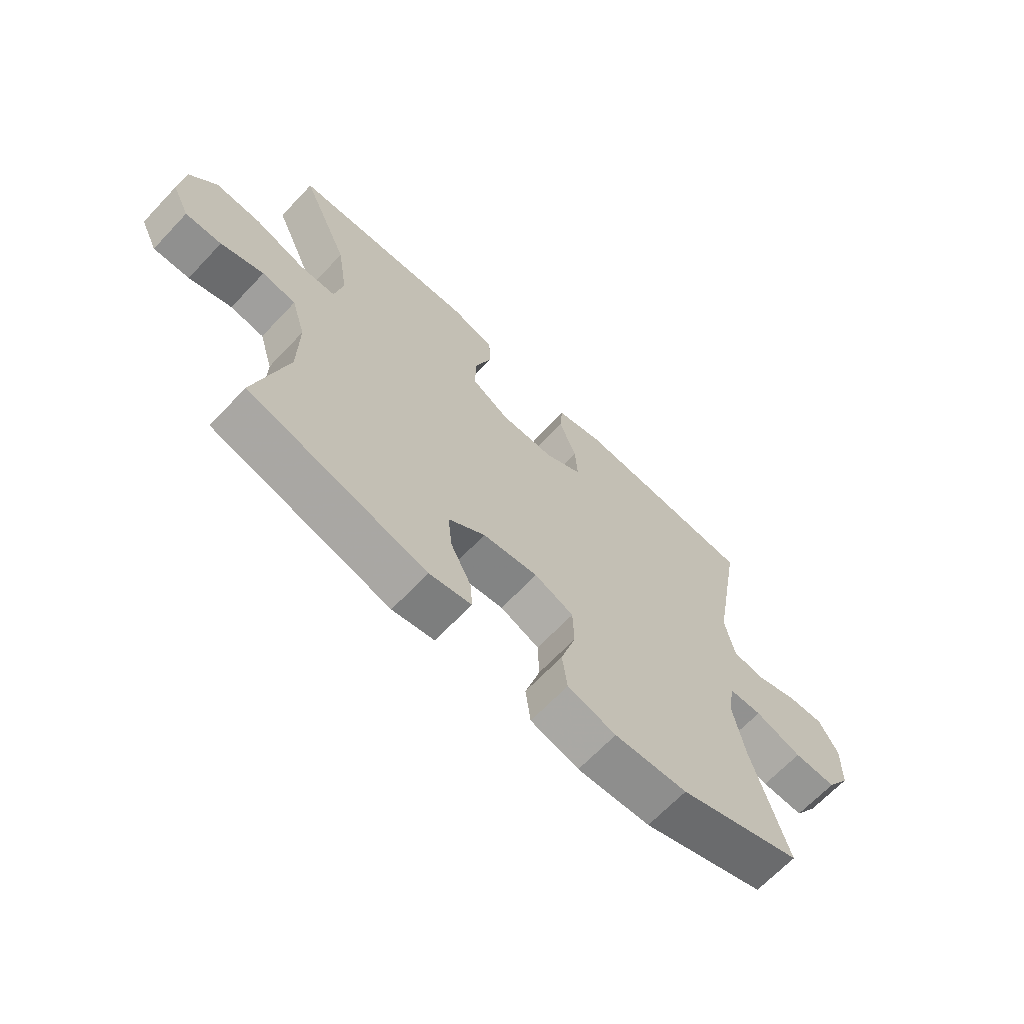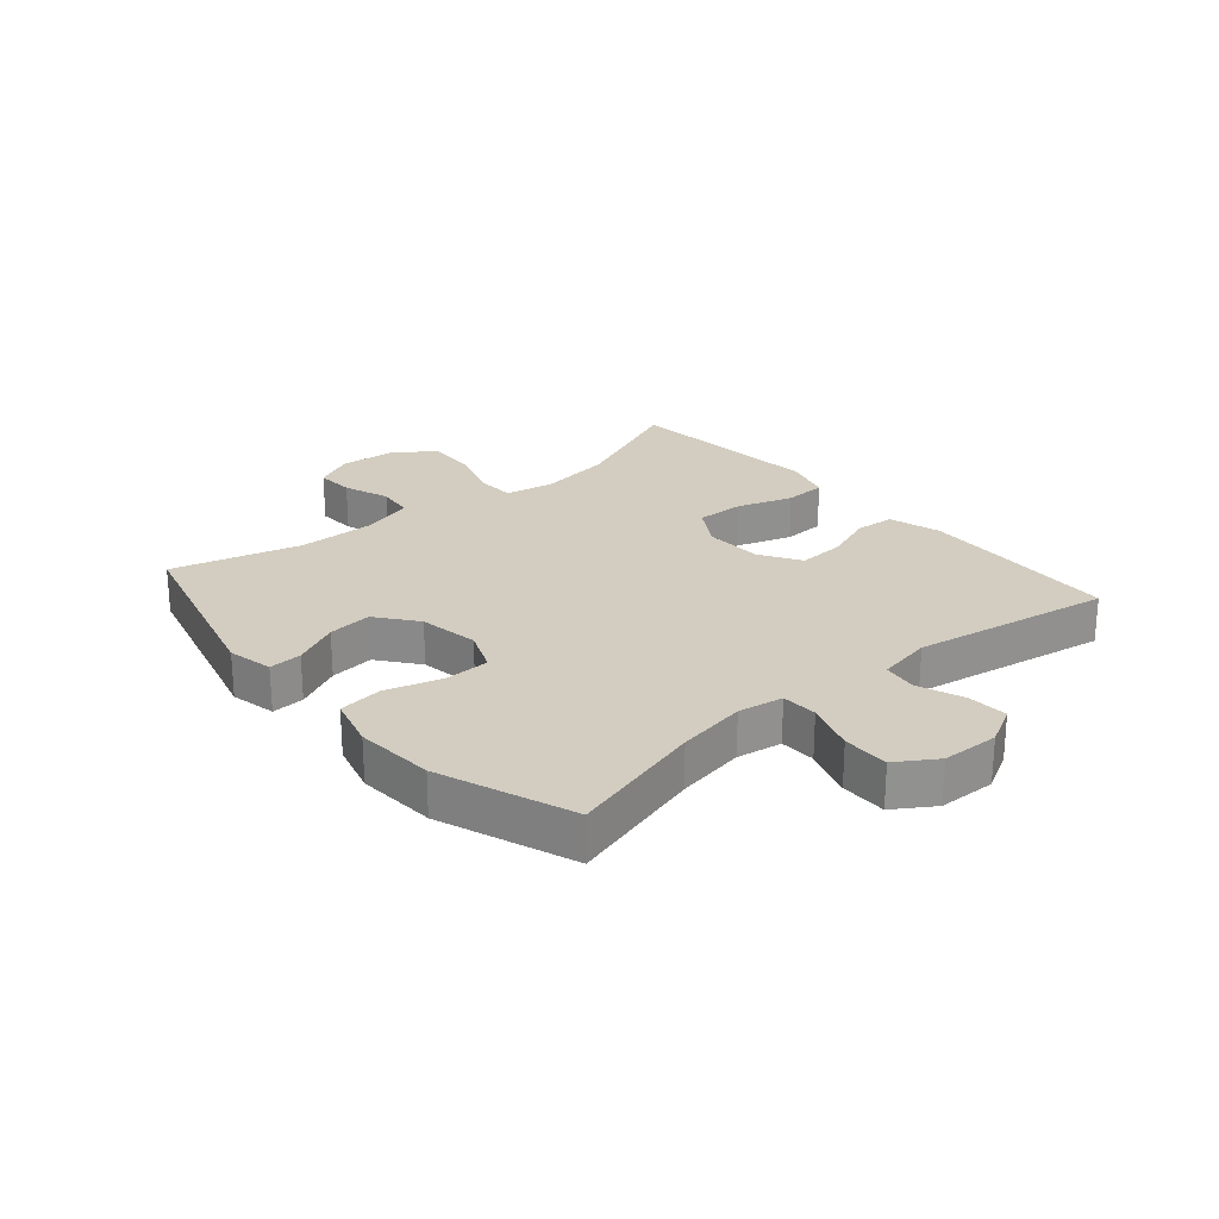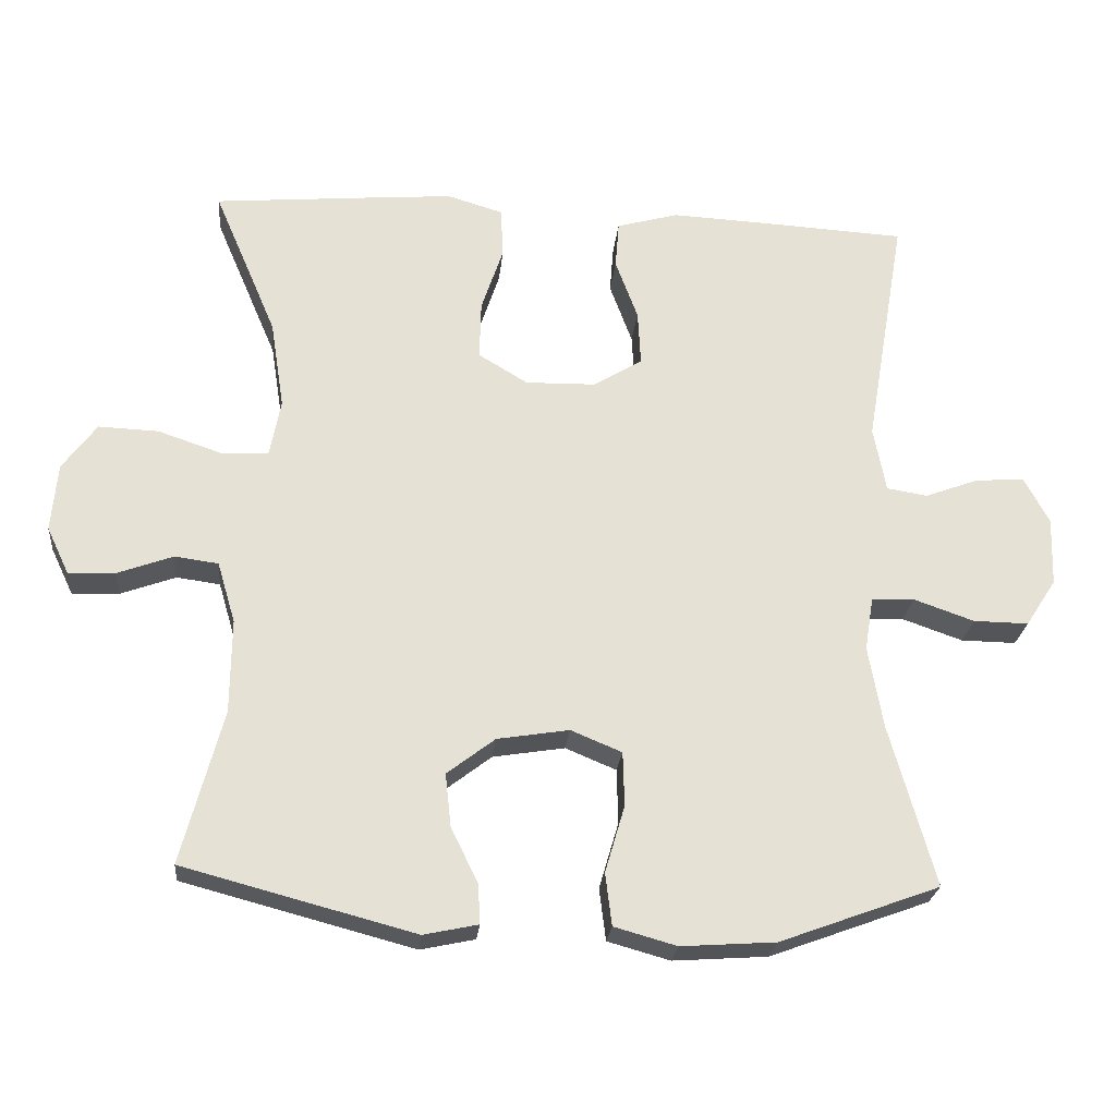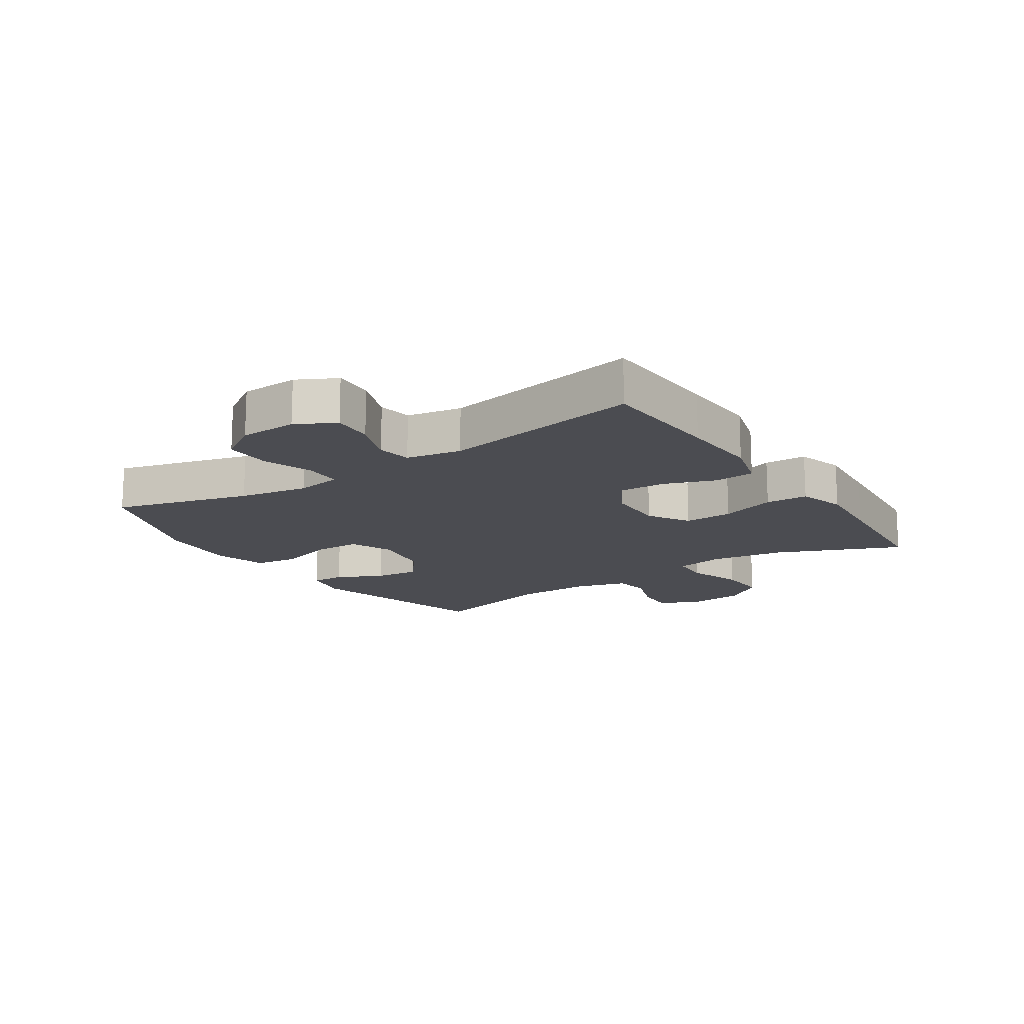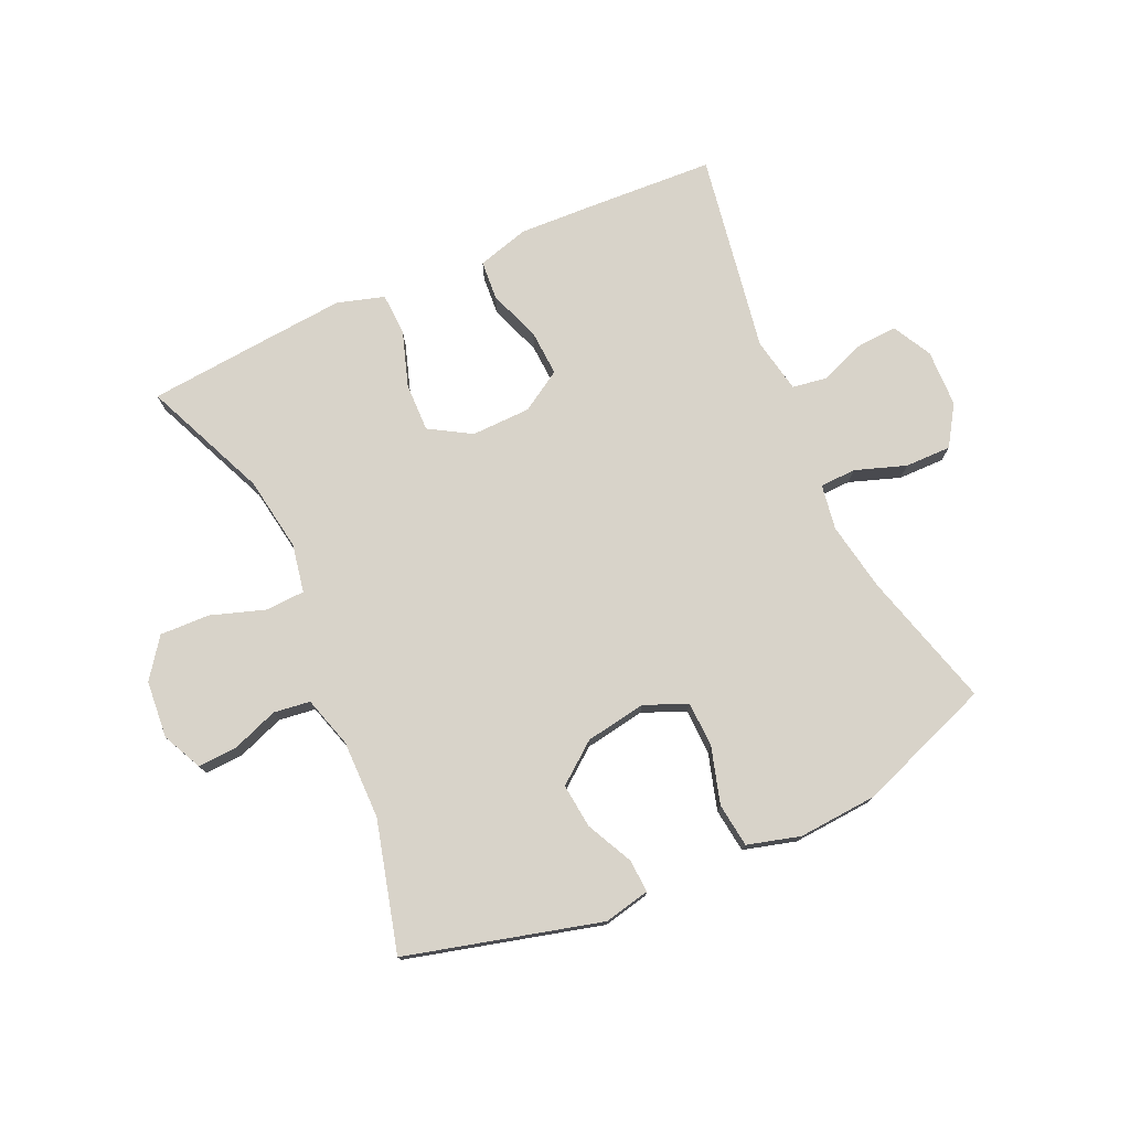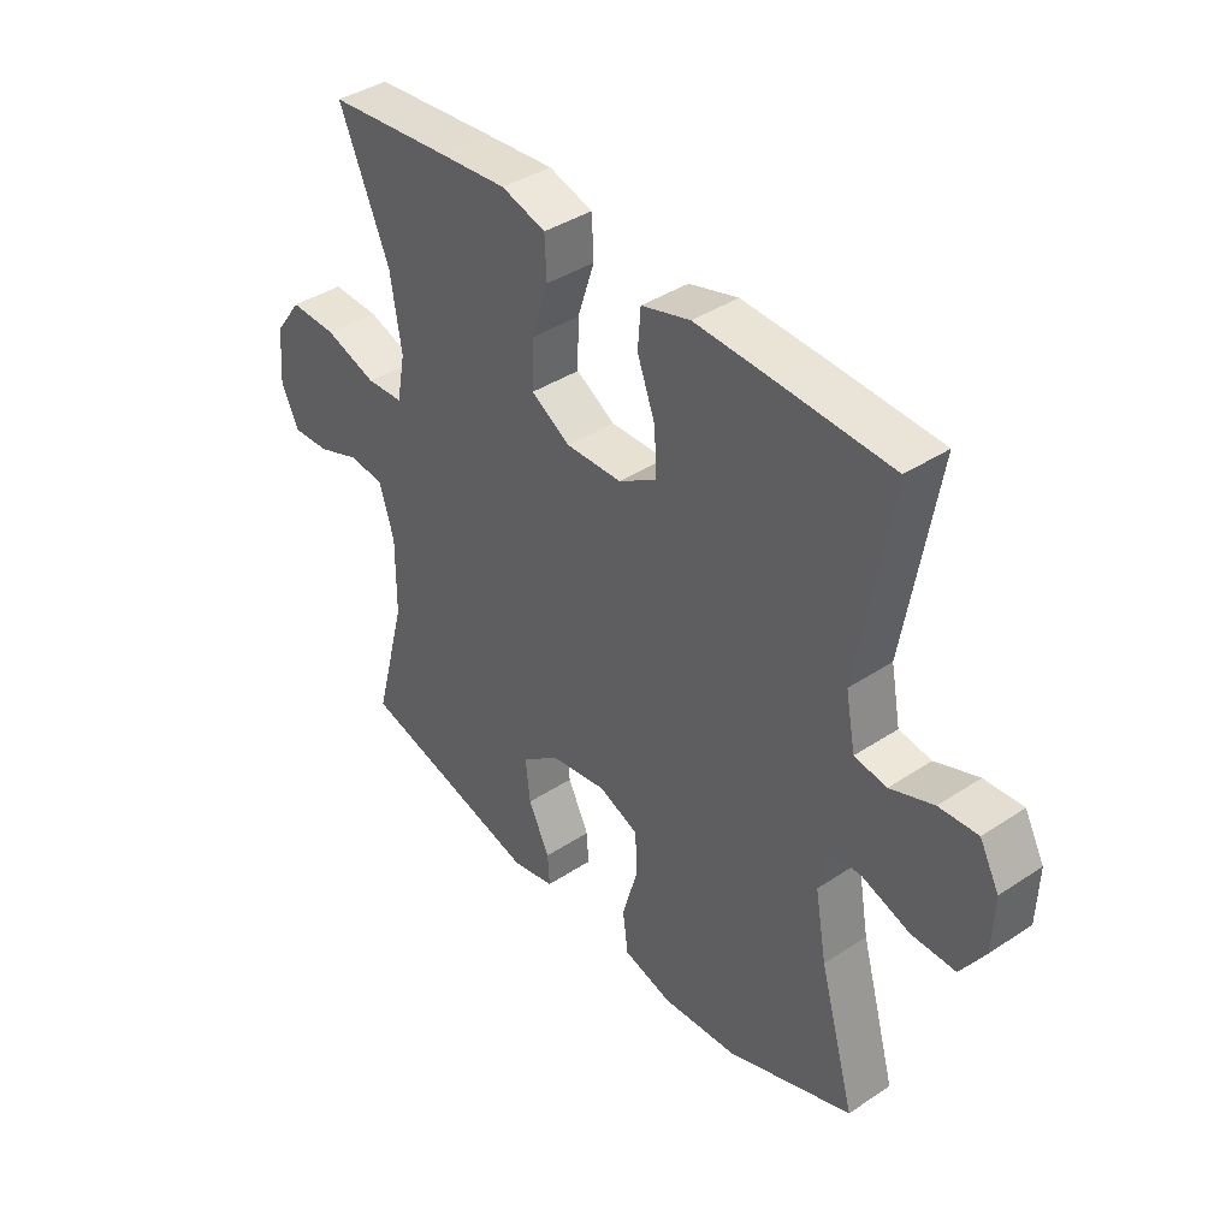
<metadata>
{"format":"obj","ext":"obj","renderer":"f3d","projection":"perspective","resolution":1024,"background":"white","views":[{"elev":-67.2,"azim":136.5,"up":"+Z"},{"elev":24.5,"azim":-130.6,"up":"+Y"},{"elev":-24.5,"azim":174.5,"up":"+Z"},{"elev":-15.4,"azim":-56.2,"up":"+Y"},{"elev":76.0,"azim":155.6,"up":"+Y"},{"elev":39.8,"azim":-129.4,"up":"+Z"}]}
</metadata>
<code>
v 0.5 0.07 0.5
v 0.413 0.07 0.296
v 0.394 0.07 0.174
v 0.409 0.07 0.095
v 0.473 0.07 0.092
v 0.562 0.07 0.122
v 0.644 0.07 0.125
v 0.691 0.07 0.061
v 0.699 0.07 -0.033
v 0.668 0.07 -0.098
v 0.604 0.07 -0.095
v 0.528 0.07 -0.067
v 0.468 0.07 -0.075
v 0.443 0.07 -0.159
v 0.444 0.07 -0.288
v 0.5 0.07 -0.5
v 0.182 0.07 -0.584
v 0.107 0.07 -0.568
v 0.11 0.07 -0.514
v 0.147 0.07 -0.438
v 0.155 0.07 -0.365
v 0.089 0.07 -0.314
v -0.01 0.07 -0.298
v -0.08 0.07 -0.327
v -0.082 0.07 -0.402
v -0.055 0.07 -0.494
v -0.064 0.07 -0.566
v -0.15 0.07 -0.59
v -0.28 0.07 -0.581
v -0.5 0.07 -0.5
v -0.438 0.07 -0.278
v -0.418 0.07 -0.164
v -0.43 0.07 -0.09
v -0.489 0.07 -0.088
v -0.572 0.07 -0.117
v -0.648 0.07 -0.118
v -0.69 0.07 -0.053
v -0.693 0.07 0.041
v -0.659 0.07 0.105
v -0.592 0.07 0.101
v -0.517 0.07 0.073
v -0.461 0.07 0.082
v -0.444 0.07 0.172
v -0.5 0.07 0.5
v -0.298 0.07 0.511
v -0.168 0.07 0.517
v -0.083 0.07 0.493
v -0.078 0.07 0.428
v -0.109 0.07 0.344
v -0.113 0.07 0.268
v -0.046 0.07 0.227
v 0.051 0.07 0.225
v 0.119 0.07 0.266
v 0.117 0.07 0.346
v 0.087 0.07 0.437
v 0.09 0.07 0.506
v 0.167 0.07 0.529
v 0.286 0.07 0.519
v 0.5 0 0.5
v 0.413 0 0.296
v 0.394 0 0.174
v 0.409 0 0.095
v 0.473 0 0.092
v 0.562 0 0.122
v 0.644 0 0.125
v 0.691 0 0.061
v 0.699 0 -0.033
v 0.668 0 -0.098
v 0.604 0 -0.095
v 0.528 0 -0.067
v 0.468 0 -0.075
v 0.443 0 -0.159
v 0.444 0 -0.288
v 0.5 0 -0.5
v 0.182 0 -0.584
v 0.107 0 -0.568
v 0.11 0 -0.514
v 0.147 0 -0.438
v 0.155 0 -0.365
v 0.089 0 -0.314
v -0.01 0 -0.298
v -0.08 0 -0.327
v -0.082 0 -0.402
v -0.055 0 -0.494
v -0.064 0 -0.566
v -0.15 0 -0.59
v -0.28 0 -0.581
v -0.5 0 -0.5
v -0.438 0 -0.278
v -0.418 0 -0.164
v -0.43 0 -0.09
v -0.489 0 -0.088
v -0.572 0 -0.117
v -0.648 0 -0.118
v -0.69 0 -0.053
v -0.693 0 0.041
v -0.659 0 0.105
v -0.592 0 0.101
v -0.517 0 0.073
v -0.461 0 0.082
v -0.444 0 0.172
v -0.5 0 0.5
v -0.298 0 0.511
v -0.168 0 0.517
v -0.083 0 0.493
v -0.078 0 0.428
v -0.109 0 0.344
v -0.113 0 0.268
v -0.046 0 0.227
v 0.051 0 0.225
v 0.119 0 0.266
v 0.117 0 0.346
v 0.087 0 0.437
v 0.09 0 0.506
v 0.167 0 0.529
v 0.286 0 0.519
f 58 1 2
f 57 58 2
f 56 57 2
f 55 56 2
f 54 55 2
f 53 54 2 3
f 52 53 3 4
f 51 52 4
f 47 48 49
f 46 47 49
f 45 46 49
f 44 45 49
f 43 44 49
f 42 43 49 50
f 39 40 41
f 38 39 41
f 37 38 41
f 36 37 41
f 35 36 41
f 34 35 41
f 33 34 41 42
f 29 30 31
f 28 29 31
f 27 28 31
f 26 27 31
f 25 26 31
f 24 25 31 32
f 23 24 32 33
f 18 19 20
f 17 18 20
f 16 17 20
f 15 16 20
f 14 15 20 21
f 13 14 21 22
f 10 11 12
f 9 10 12
f 8 9 12
f 7 8 12
f 6 7 12
f 5 6 12
f 4 5 12 13
f 23 33 42
f 22 23 42
f 13 22 42
f 4 13 42
f 51 4 42
f 42 50 51
f 60 59 116
f 60 116 115
f 60 115 114
f 60 114 113
f 60 113 112
f 61 60 112 111
f 62 61 111 110
f 62 110 109
f 107 106 105
f 107 105 104
f 107 104 103
f 107 103 102
f 107 102 101
f 108 107 101 100
f 99 98 97
f 99 97 96
f 99 96 95
f 99 95 94
f 99 94 93
f 99 93 92
f 100 99 92 91
f 89 88 87
f 89 87 86
f 89 86 85
f 89 85 84
f 89 84 83
f 90 89 83 82
f 91 90 82 81
f 78 77 76
f 78 76 75
f 78 75 74
f 78 74 73
f 79 78 73 72
f 80 79 72 71
f 70 69 68
f 70 68 67
f 70 67 66
f 70 66 65
f 70 65 64
f 70 64 63
f 71 70 63 62
f 100 91 81
f 100 81 80
f 100 80 71
f 100 71 62
f 100 62 109
f 109 108 100
f 1 59 60 2
f 2 60 61 3
f 3 61 62 4
f 4 62 63 5
f 5 63 64 6
f 6 64 65 7
f 7 65 66 8
f 8 66 67 9
f 9 67 68 10
f 10 68 69 11
f 11 69 70 12
f 12 70 71 13
f 13 71 72 14
f 14 72 73 15
f 15 73 74 16
f 16 74 75 17
f 17 75 76 18
f 18 76 77 19
f 19 77 78 20
f 20 78 79 21
f 21 79 80 22
f 22 80 81 23
f 23 81 82 24
f 24 82 83 25
f 25 83 84 26
f 26 84 85 27
f 27 85 86 28
f 28 86 87 29
f 29 87 88 30
f 30 88 89 31
f 31 89 90 32
f 32 90 91 33
f 33 91 92 34
f 34 92 93 35
f 35 93 94 36
f 36 94 95 37
f 37 95 96 38
f 38 96 97 39
f 39 97 98 40
f 40 98 99 41
f 41 99 100 42
f 42 100 101 43
f 43 101 102 44
f 44 102 103 45
f 45 103 104 46
f 46 104 105 47
f 47 105 106 48
f 48 106 107 49
f 49 107 108 50
f 50 108 109 51
f 51 109 110 52
f 52 110 111 53
f 53 111 112 54
f 54 112 113 55
f 55 113 114 56
f 56 114 115 57
f 57 115 116 58
f 58 116 59 1

</code>
